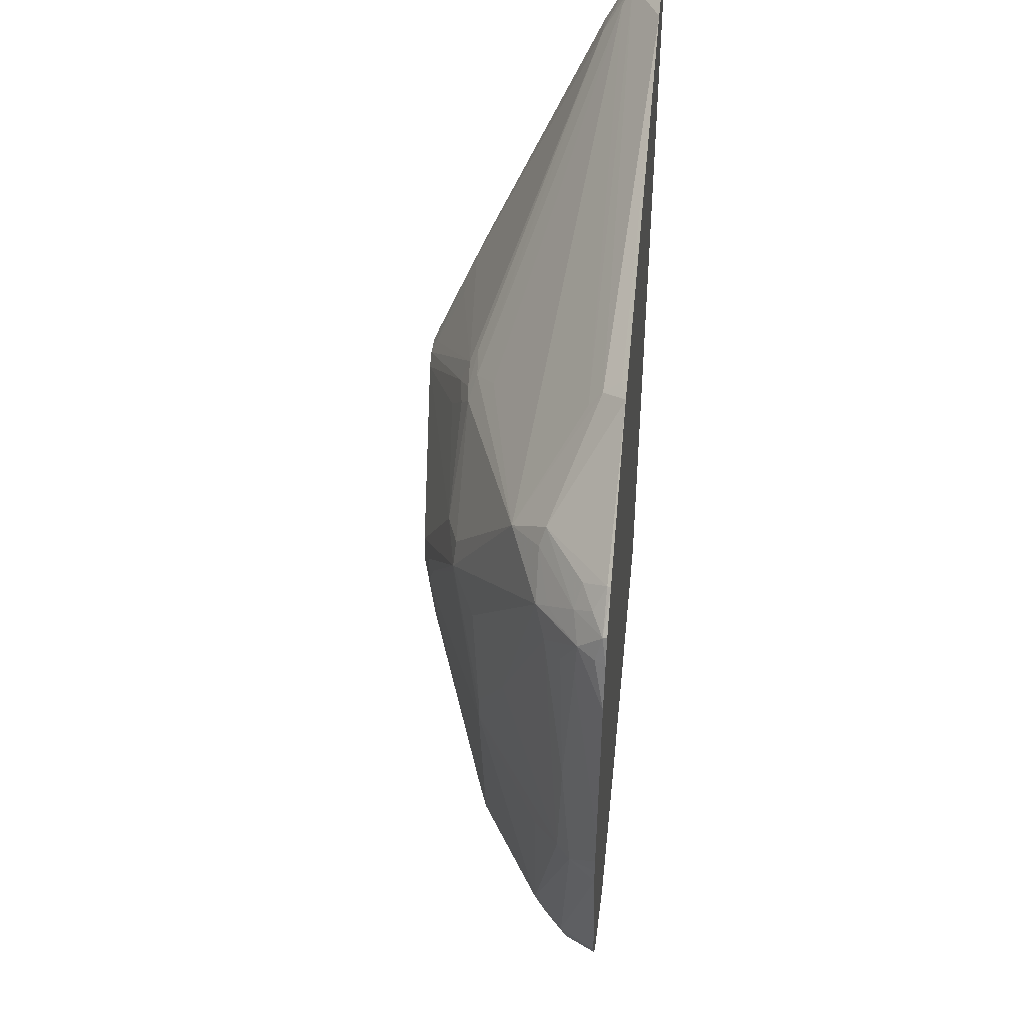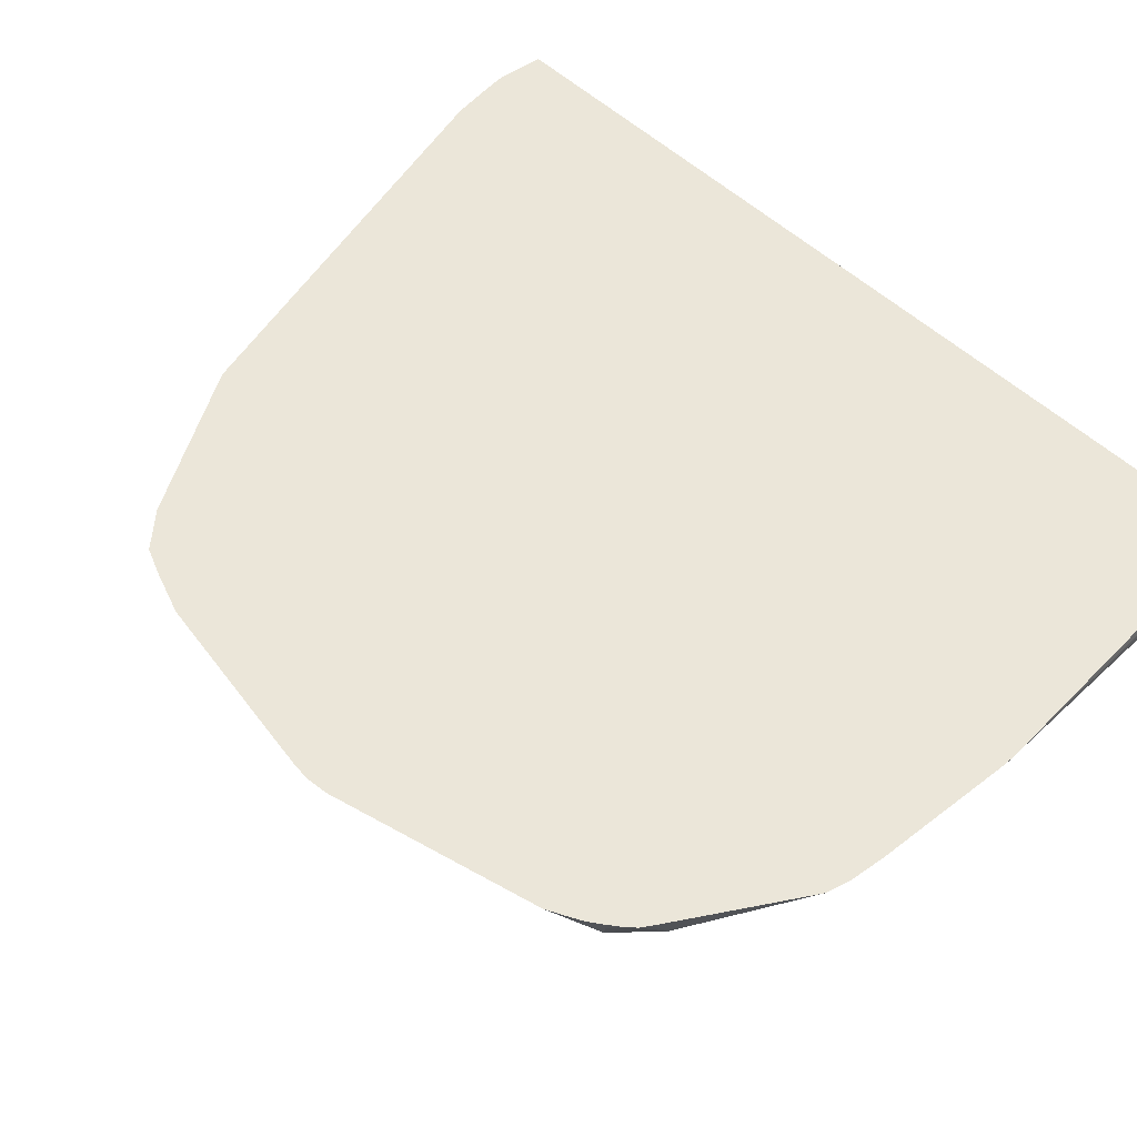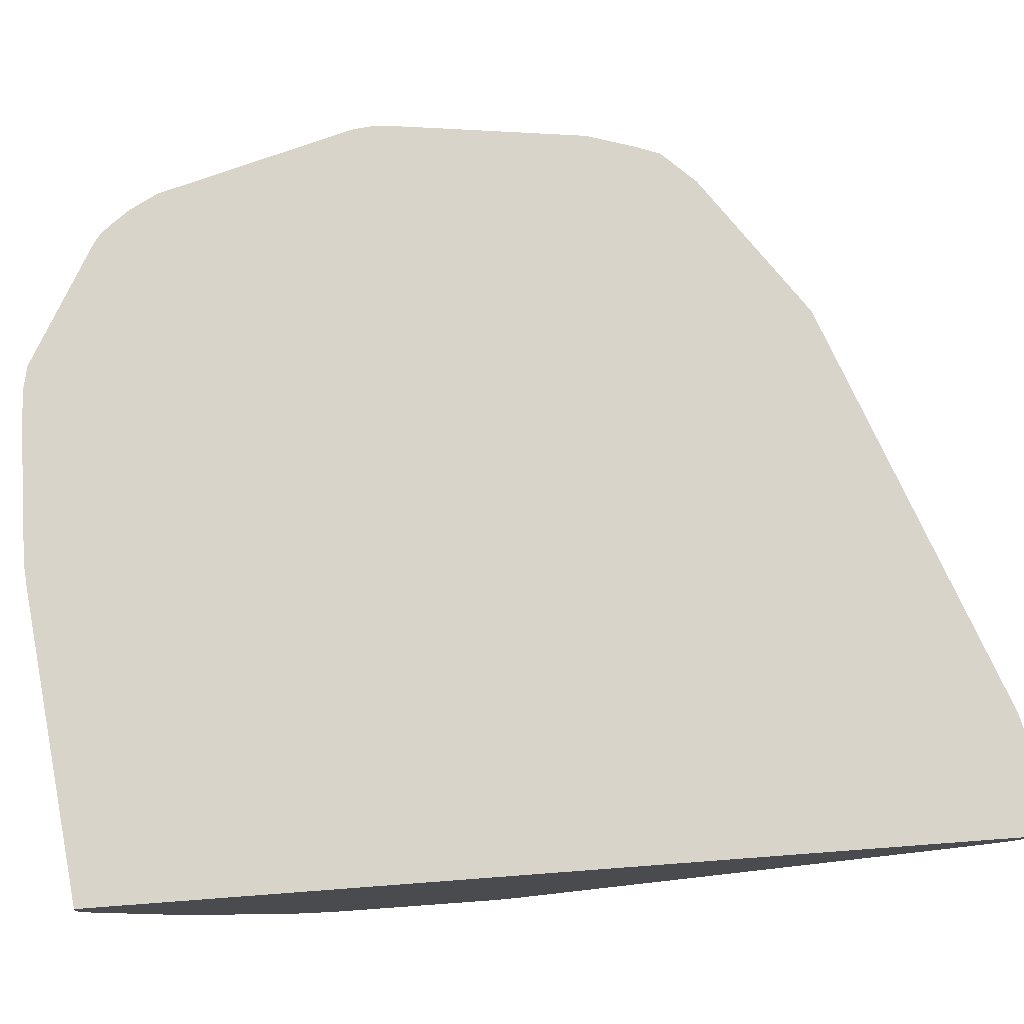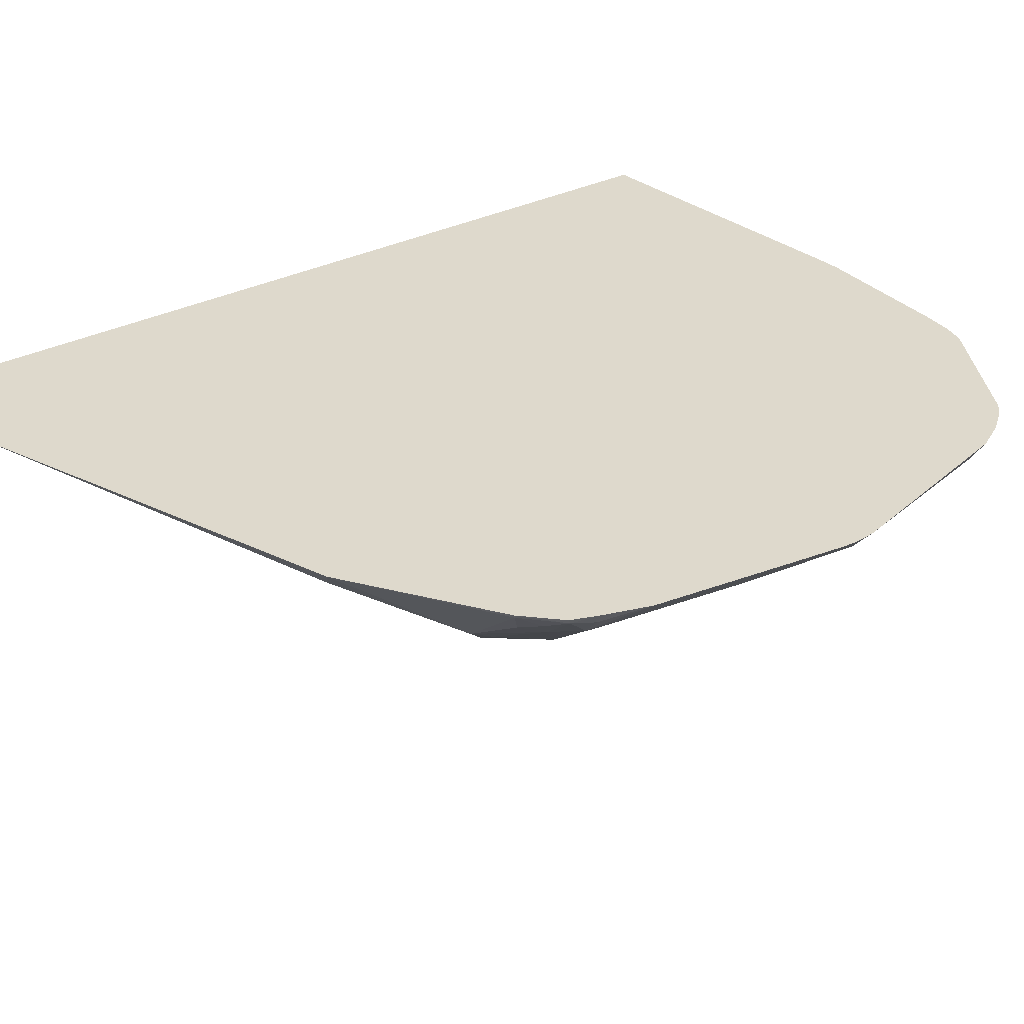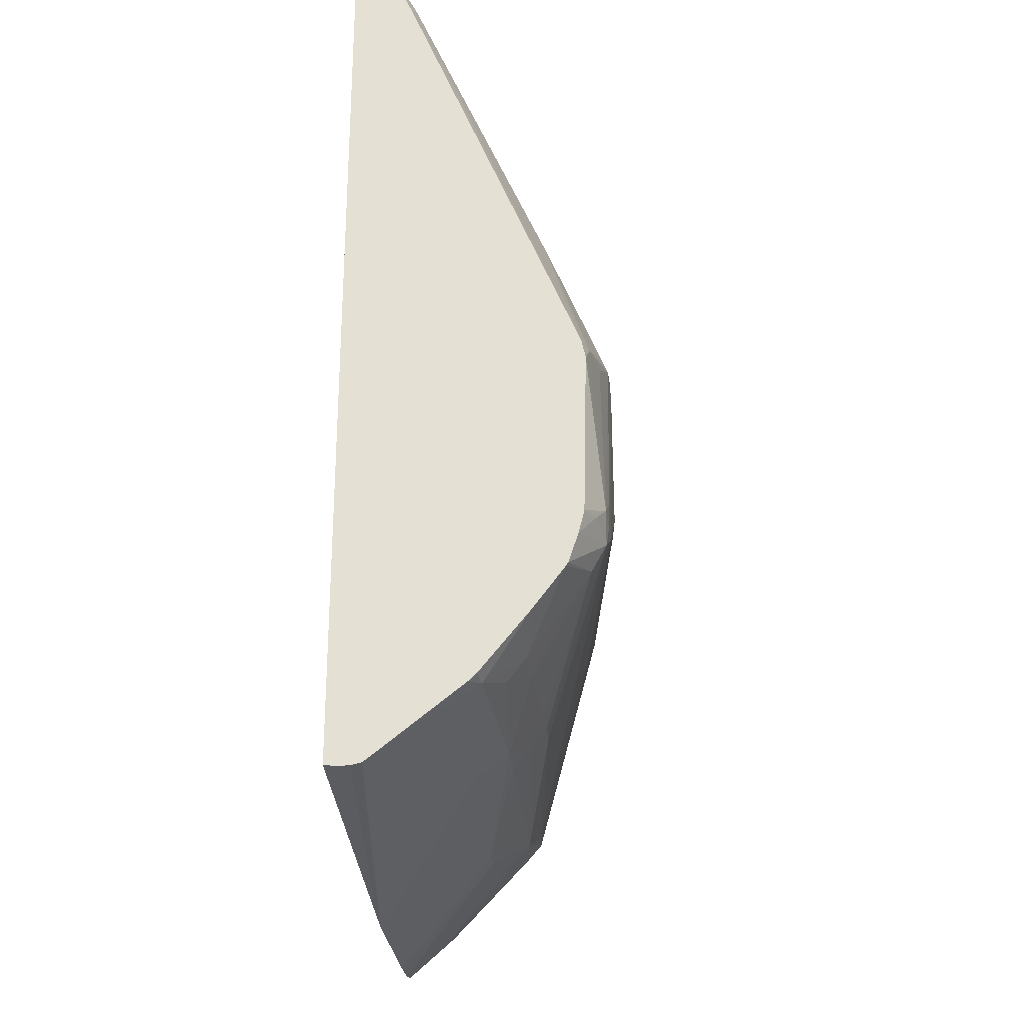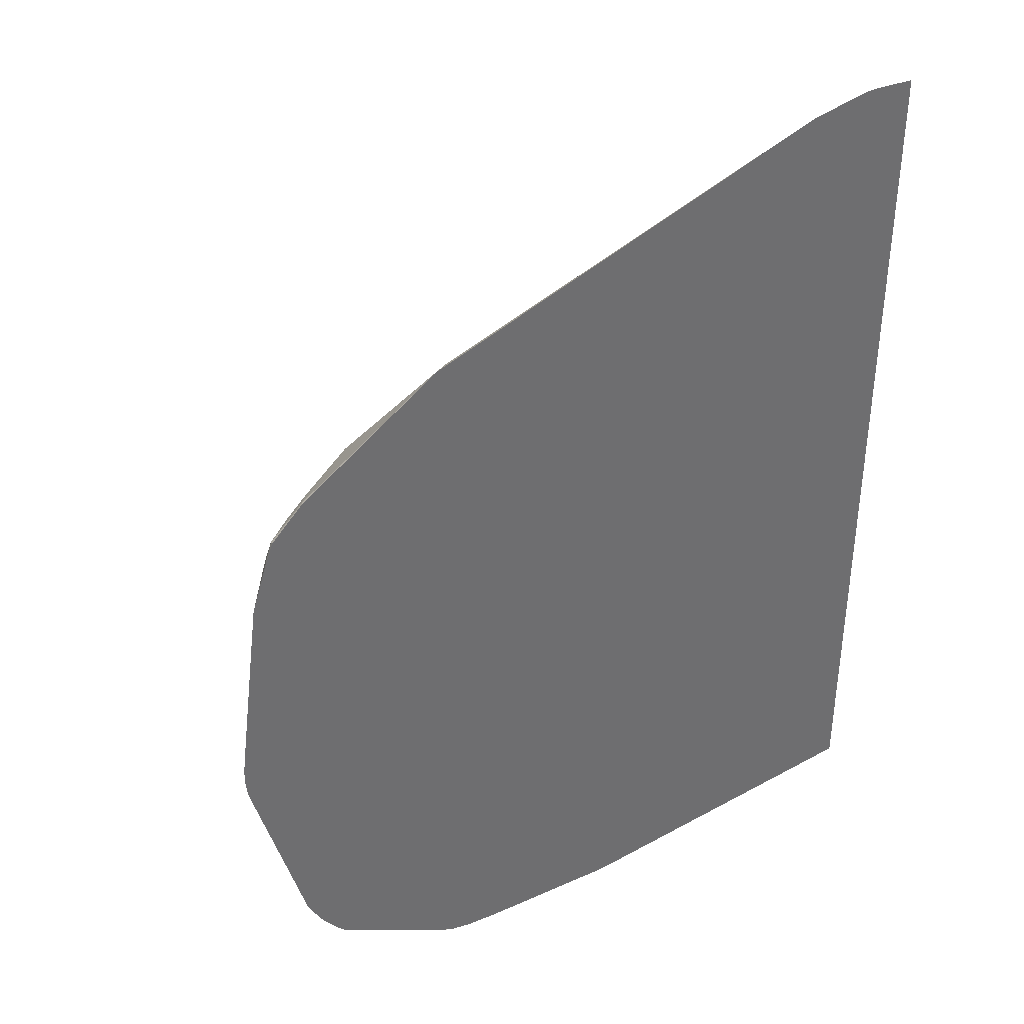
<metadata>
{"format":"obj","ext":"obj","renderer":"f3d","projection":"perspective","resolution":1024,"background":"white","views":[{"elev":44.8,"azim":-84.0,"up":"+Y"},{"elev":47.7,"azim":-41.8,"up":"+Z"},{"elev":75.4,"azim":85.7,"up":"+Z"},{"elev":32.2,"azim":-125.5,"up":"+Z"},{"elev":-27.9,"azim":95.7,"up":"+Y"},{"elev":38.2,"azim":-29.8,"up":"+Y"}]}
</metadata>
<code>
v -0.01231 0.007701 -0.0259
v -0.01229 0.008008 -0.0259
v -0.01178 0.00731 -0.02644
v -0.01227 0.00731 -0.0259
v -0.01221 0.008704 -0.0259
v -0.01132 0.009402 -0.02666
v -0.01143 0.00731 -0.02672
v -0.009897 0.003287 -0.02728
v -0.01057 0.003127 -0.02665
v -0.01118 0.003366 -0.0259
v -0.01178 0.01196 -0.0259
v -0.01113 0.01219 -0.02649
v -0.01078 0.01219 -0.02678
v -0.01034 0.01219 -0.02713
v -0.008782 0.008008 -0.02842
v -0.008434 0.008008 -0.02864
v -0.008444 0.007535 -0.02865
v -0.01054 0.006765 -0.02725
v -0.009212 0.009402 -0.02805
v -0.007682 0.003464 -0.02861
v -0.009705 0.002823 -0.02719
v -0.01012 0.003084 -0.02703
v -0.01048 0.002749 -0.02654
v -0.011 0.003031 -0.0259
v -0.01149 0.01289 -0.0259
v -0.01138 0.01289 -0.02611
v -0.01107 0.01289 -0.02646
v -0.009976 0.01276 -0.02733
v -0.007962 0.0101 -0.0288
v -0.006994 0.01051 -0.02931
v -0.006994 0.01032 -0.02931
v -0.00548 0.008704 -0.02996
v -0.0051 0.008008 -0.03011
v -0.007321 0.003823 -0.0288
v -0.007719 0.003823 -0.02863
v -0.007321 0.003344 -0.02869
v -0.007321 0.002994 -0.02839
v -0.009493 0.00239 -0.0269
v -0.009747 0.002088 -0.0265
v -0.01011 0.002587 -0.02669
v -0.01015 0.002226 -0.02622
v -0.01033 0.002149 -0.0259
v -0.01048 0.002296 -0.0259
v -0.01059 0.002606 -0.02616
v -0.01086 0.002777 -0.0259
v -0.01128 0.01342 -0.0259
v -0.01128 0.01339 -0.02599
v -0.01072 0.01289 -0.02672
v -0.01059 0.01336 -0.02657
v -0.008466 0.01329 -0.02794
v -0.01017 0.01295 -0.02709
v -0.00925 0.01358 -0.02735
v -0.006759 0.01097 -0.02927
v -0.005926 0.01079 -0.02953
v -0.004533 0.008704 -0.03028
v -0.005131 0.008704 -0.0301
v -0.004533 0.008008 -0.03029
v -0.005041 0.00731 -0.03006
v -0.004976 0.006832 -0.03003
v -0.006624 0.003263 -0.02875
v -0.005593 0.00277 -0.02861
v -0.006624 0.002915 -0.02849
v -0.002441 0.005432 -0.03006
v -0.007804 0.001319 -0.02656
v -0.009281 0.001983 -0.02662
v -0.007772 0.0007146 -0.0259
v -0.01016 0.002046 -0.0259
v -0.01067 0.002532 -0.0259
v -0.01063 0.01409 -0.0259
v -0.0106 0.01407 -0.02597
v -0.01083 0.01361 -0.02621
v -0.01033 0.01382 -0.02644
v -0.009088 0.01395 -0.02723
v -0.003836 0.01298 -0.02915
v -0.0042 0.01255 -0.02931
v -0.007321 0.01584 -0.02635
v -0.007321 0.01549 -0.02661
v 0.00179 0.01848 -0.02671
v -0.004533 0.01339 -0.02873
v -6.92e-05 0.009804 -0.03072
v -0.003836 0.01219 -0.02949
v -0.003138 0.01149 -0.02979
v -0.0007117 0.008384 -0.0307
v -0.0007353 0.008008 -0.03071
v -0.0007339 0.007548 -0.03071
v -0.0003498 0.007314 -0.03073
v -0.0005817 0.007084 -0.03068
v 0.00133 0.006043 -0.03074
v -0.002441 0.005915 -0.03019
v -0.00158 0.003429 -0.02934
v 0.001743 0.005734 -0.03068
v -0.001047 0.003408 -0.02935
v -0.001047 0.003059 -0.02907
v -0.001047 0.002654 -0.02873
v -0.00397 0.001998 -0.028
v -0.004533 0.002016 -0.02797
v -0.007321 0.0006243 -0.0259
v -0.00775 0.01608 -0.0259
v -0.003138 0.01308 -0.02921
v -0.003836 0.01263 -0.02934
v 0.001743 0.01785 -0.0271
v -0.007741 0.01608 -0.0259
v -0.007321 0.01615 -0.026
v 0.0004802 0.01909 -0.0259
v 0.002055 0.01883 -0.02653
v 0.0003473 0.009883 -0.03074
v 0.0003473 0.009402 -0.03075
v -0.0001135 0.009402 -0.03073
v -0.003138 0.01219 -0.0296
v -0.000406 0.008005 -0.03073
v 0.001285 0.006612 -0.03075
v -0.0001165 0.006938 -0.03071
v 0.001743 0.006082 -0.03073
v 0.001722 0.006548 -0.03074
v 0.002095 0.006242 -0.0307
v 0.002372 0.005972 -0.03054
v 0.00278 0.005478 -0.03025
v 0.00278 0.004907 -0.03006
v 0.001743 0.005219 -0.0304
v -0.0005743 0.003431 -0.02933
v -0.0003498 0.002641 -0.02872
v -0.000468 0.002053 -0.02796
v -0.003836 0.0005857 -0.02596
v -0.006624 0.0005967 -0.02593
v -0.0002804 0.00225 -0.02821
v -0.007252 0.0006188 -0.0259
v -0.003138 0.01273 -0.02939
v 0.002167 0.01883 -0.02653
v 0.002415 0.01851 -0.0267
v 0.002412 0.01775 -0.02709
v 0.001046 0.01219 -0.02974
v 0.001284 0.01927 -0.0259
v 0.001756 0.01936 -0.0259
v 0.00192 0.01937 -0.0259
v 0.0003473 0.01023 -0.03059
v 0.001046 0.01169 -0.02996
v 0.0008672 0.009874 -0.03073
v 0.002095 0.006272 -0.0307
v 0.00278 0.005918 -0.03036
v 0.00278 0.009061 -0.03043
v 0.00278 0.004843 -0.03002
v 0.001743 0.003583 -0.02923
v 0.001046 0.003534 -0.02926
v 0.001743 0.00314 -0.02888
v 0.00244 0.002845 -0.02854
v 0.00278 0.001352 -0.02656
v -0.003836 0.0005544 -0.0259
v -0.006624 0.000582 -0.0259
v 0.00278 0.001488 -0.02674
v 0.0003473 0.01168 -0.02995
v 0.002632 0.01877 -0.02648
v 0.002433 0.01935 -0.0259
v 0.00278 0.01933 -0.0259
v 0.00278 0.01913 -0.02612
v 0.00278 0.01854 -0.02654
v 0.00278 0.01836 -0.02664
v 0.00278 0.01741 -0.02707
v 0.00278 0.009426 -0.03035
v 0.001743 0.01219 -0.02962
v 0.001078 0.0101 -0.0306
v 0.00244 0.009402 -0.03048
v 0.001743 0.009402 -0.03062
v 0.00278 0.004272 -0.02959
v 0.00278 0.004036 -0.02941
v 0.00278 0.002898 -0.02849
v 0.00278 0.002738 -0.02832
v 0.00278 0.001622 -0.02691
v 0.00278 0.001307 -0.02636
v -0.003348 0.0005986 -0.0259
v -0.003356 0.0006059 -0.02594
v 0.00278 0.01869 -0.02646
v 0.00278 0.001324 -0.0259
v 0.00278 0.0013 -0.0262
v 0.00278 0.001319 -0.02596
f 43 68 44
f 44 68 45
f 16 19 28
f 16 28 29
f 16 29 30
f 16 30 17
f 11 25 26
f 11 26 27
f 64 66 65
f 69 98 70
f 70 73 72
f 70 72 71
f 36 59 63
f 36 63 60
f 61 92 93
f 61 93 94
f 74 79 78
f 74 78 101
f 74 101 99
f 75 100 81
f 76 98 102
f 76 102 103
f 33 56 57
f 34 58 59
f 46 69 47
f 47 69 70
f 47 70 71
f 47 71 49
f 80 107 108
f 80 108 84
f 37 62 64
f 37 64 65
f 33 57 58
f 33 58 34
f 91 119 92
f 92 120 121
f 59 88 89
f 59 89 63
f 60 90 61
f 60 63 91
f 8 17 20
f 9 22 23
f 30 53 54
f 30 54 55
f 30 55 56
f 30 56 32
f 30 32 31
f 32 56 33
f 39 67 42
f 39 42 41
f 7 14 19
f 7 19 15
f 34 59 36
f 36 60 61
f 36 61 62
f 36 62 37
f 11 27 12
f 49 71 72
f 9 23 10
f 10 23 24
f 37 65 38
f 38 65 39
f 39 65 66
f 39 66 67
f 61 64 62
f 63 89 88
f 119 143 120
f 120 143 121
f 92 121 93
f 92 119 120
f 93 121 94
f 94 121 95
f 70 98 73
f 73 98 76
f 95 124 96
f 95 121 125
f 61 94 95
f 61 95 96
f 61 96 97
f 61 97 64
f 106 127 135
f 107 137 114
f 63 88 91
f 64 97 66
f 101 129 130
f 101 130 131
f 101 131 127
f 102 104 103
f 115 140 139
f 116 139 117
f 74 99 100
f 74 100 75
f 106 135 136
f 106 136 137
f 106 137 107
f 106 109 127
f 84 107 110
f 84 110 86
f 136 160 137
f 137 160 161
f 114 138 115
f 114 137 138
f 115 139 116
f 115 138 140
f 87 112 88
f 88 113 91
f 117 139 140
f 117 140 158
f 80 109 106
f 81 100 109
f 81 109 82
f 84 108 107
f 119 141 142
f 119 142 143
f 84 86 85
f 86 111 88
f 117 174 173
f 117 173 168
f 117 168 146
f 117 146 149
f 122 146 123
f 122 125 146
f 88 111 114
f 88 114 113
f 117 164 163
f 117 163 141
f 117 141 118
f 118 141 119
f 99 101 127
f 100 127 109
f 145 166 167
f 145 167 149
f 121 143 142
f 121 142 144
f 121 144 145
f 121 145 125
f 104 132 105
f 105 132 133
f 123 146 147
f 123 147 148
f 95 125 122
f 96 124 126
f 96 126 97
f 99 127 100
f 135 150 136
f 136 159 160
f 101 105 128
f 101 128 129
f 128 152 153
f 128 153 154
f 128 154 151
f 129 151 155
f 140 161 158
f 141 163 142
f 105 133 134
f 105 134 128
f 130 158 159
f 130 159 136
f 130 136 131
f 131 136 150
f 117 171 154
f 117 154 153
f 2 5 6
f 2 6 3
f 137 161 162
f 137 162 138
f 138 162 161
f 138 161 140
f 117 149 167
f 117 167 166
f 142 145 144
f 142 163 164
f 117 158 157
f 117 157 156
f 117 156 155
f 117 155 171
f 142 164 145
f 145 165 166
f 117 153 172
f 117 172 174
f 145 164 165
f 146 168 169
f 146 169 170
f 146 170 147
f 147 170 169
f 151 171 155
f 117 166 165
f 117 165 164
f 151 154 171
f 158 161 159
f 159 161 160
f 168 173 169
f 23 42 43
f 23 43 44
f 55 84 57
f 55 57 56
f 57 84 85
f 57 85 86
f 57 86 87
f 57 87 59
f 57 59 58
f 59 87 88
f 28 50 30
f 28 30 29
f 28 48 51
f 28 51 52
f 60 91 90
f 61 90 92
f 1 172 153
f 1 153 152
f 1 152 134
f 1 134 133
f 130 156 157
f 130 157 158
f 123 148 124
f 124 148 126
f 4 9 10
f 5 11 12
f 1 11 5
f 1 5 2
f 1 68 43
f 1 43 42
f 125 145 149
f 125 149 146
f 128 151 129
f 128 134 152
f 129 155 156
f 129 156 130
f 1 24 45
f 1 45 68
f 28 52 50
f 30 50 53
f 1 2 3
f 1 3 4
f 1 4 10
f 1 10 24
f 169 173 174
f 169 174 172
f 127 131 150
f 127 150 135
f 49 72 73
f 49 73 52
f 17 34 35
f 17 35 20
f 20 35 34
f 20 34 36
f 20 36 21
f 21 36 37
f 21 37 38
f 21 38 39
f 50 79 74
f 53 75 54
f 54 80 55
f 54 75 81
f 23 39 41
f 23 41 42
f 6 13 14
f 6 14 7
f 7 15 16
f 7 16 17
f 7 17 18
f 7 18 8
f 76 103 104
f 76 104 105
f 17 32 33
f 17 33 34
f 1 42 67
f 1 67 66
f 1 66 97
f 1 97 126
f 1 126 148
f 1 148 147
f 1 147 169
f 1 169 172
f 21 39 40
f 21 40 23
f 21 23 22
f 23 40 39
f 1 133 132
f 1 132 104
f 1 104 102
f 1 102 98
f 23 44 45
f 23 45 24
f 25 46 47
f 25 47 26
f 26 47 27
f 27 48 28
f 50 73 76
f 50 76 77
f 107 114 111
f 113 114 115
f 76 105 77
f 77 105 78
f 78 105 101
f 80 106 107
f 54 81 82
f 54 82 80
f 80 84 83
f 80 82 109
f 49 52 51
f 50 74 75
f 50 75 53
f 50 52 73
f 91 117 118
f 91 118 119
f 50 77 78
f 50 78 79
f 86 88 112
f 86 112 87
f 86 110 107
f 86 107 111
f 95 122 123
f 95 123 124
f 55 80 83
f 55 83 84
f 90 91 92
f 91 113 115
f 91 115 116
f 91 116 117
f 12 27 13
f 8 20 21
f 8 21 22
f 8 22 9
f 8 18 17
f 3 7 8
f 3 8 9
f 3 9 4
f 3 6 7
f 14 28 19
f 15 19 16
f 1 46 25
f 1 25 11
f 27 47 49
f 27 49 48
f 17 30 31
f 17 31 32
f 13 27 14
f 14 27 28
f 5 12 6
f 6 12 13
f 1 98 69
f 1 69 46
f 48 49 51

</code>
